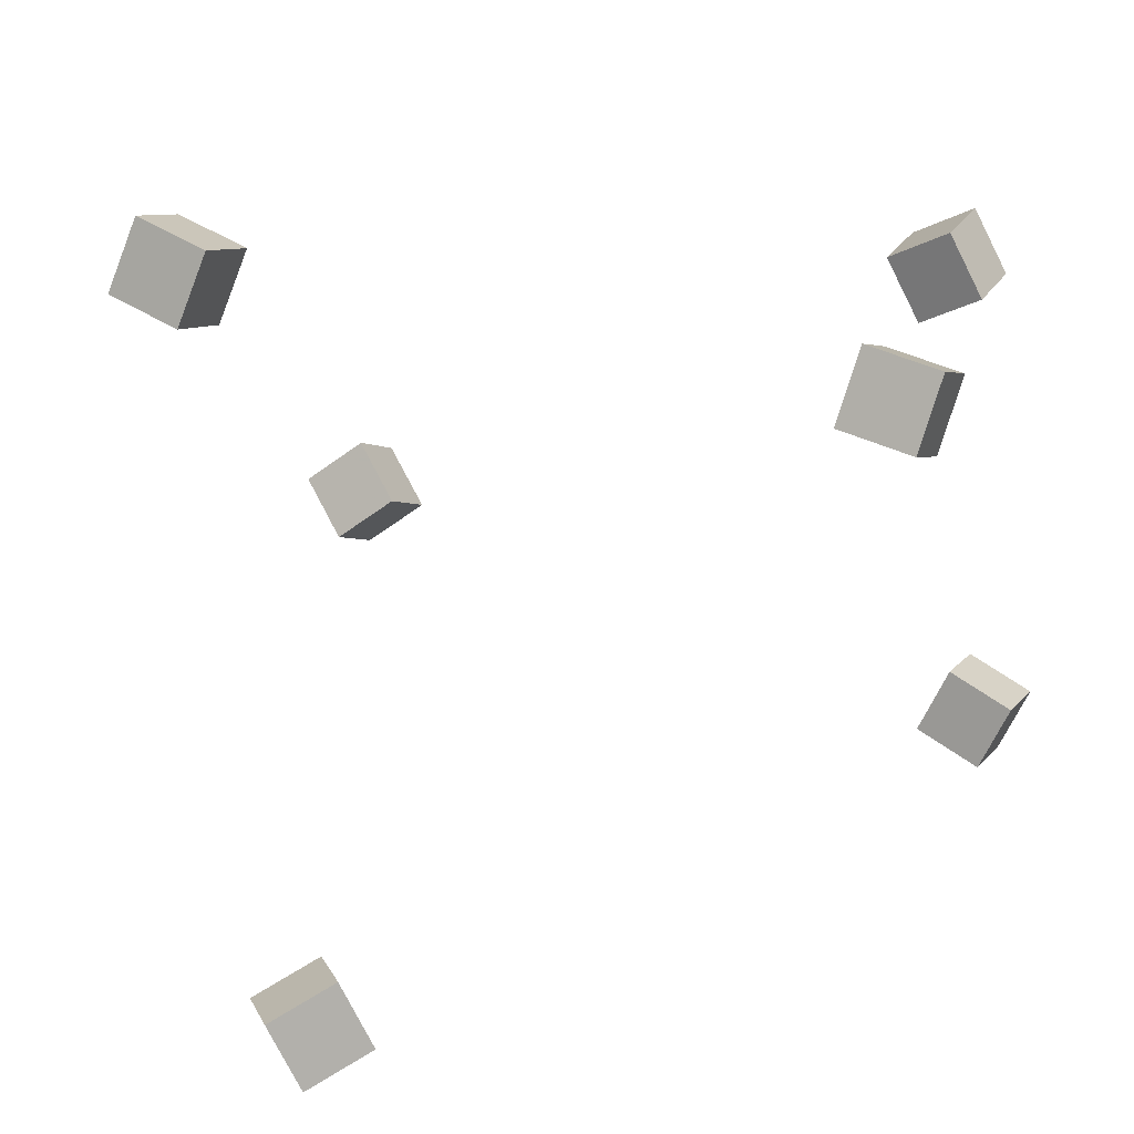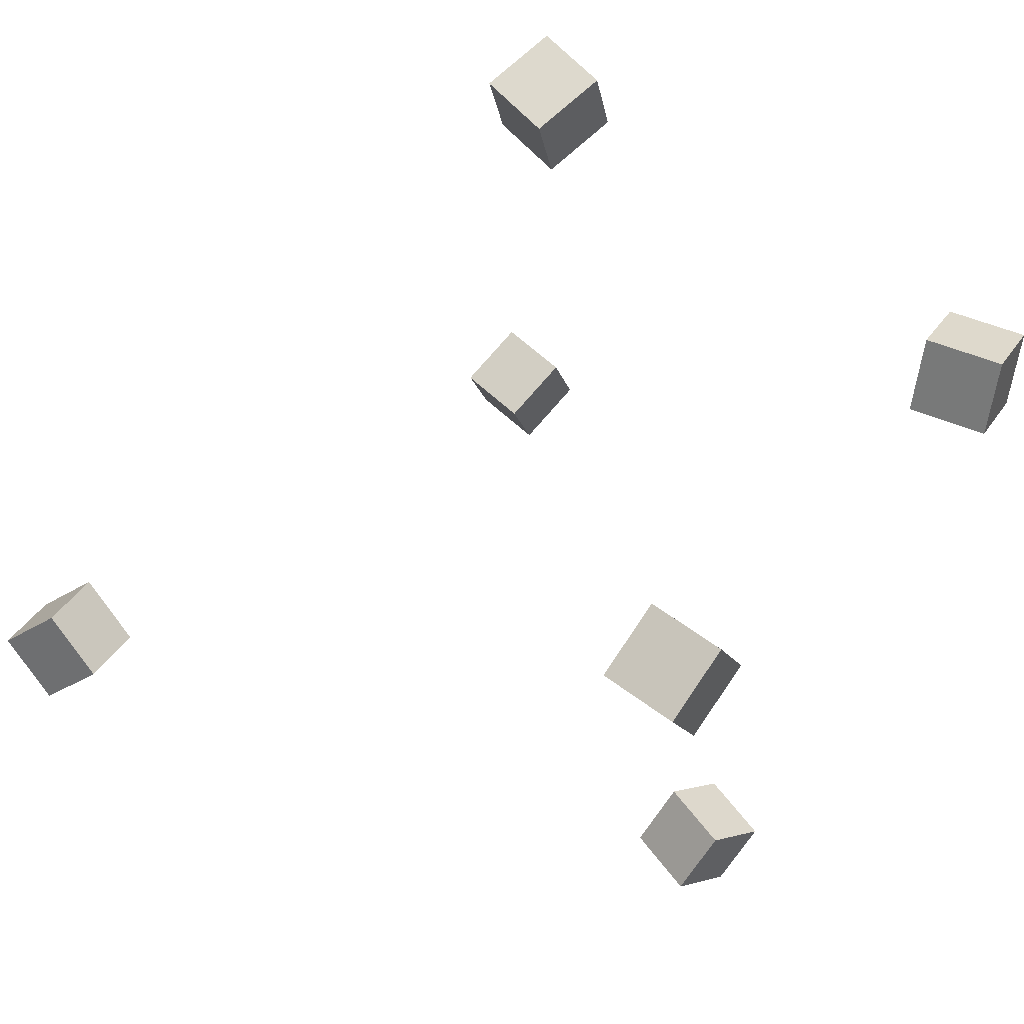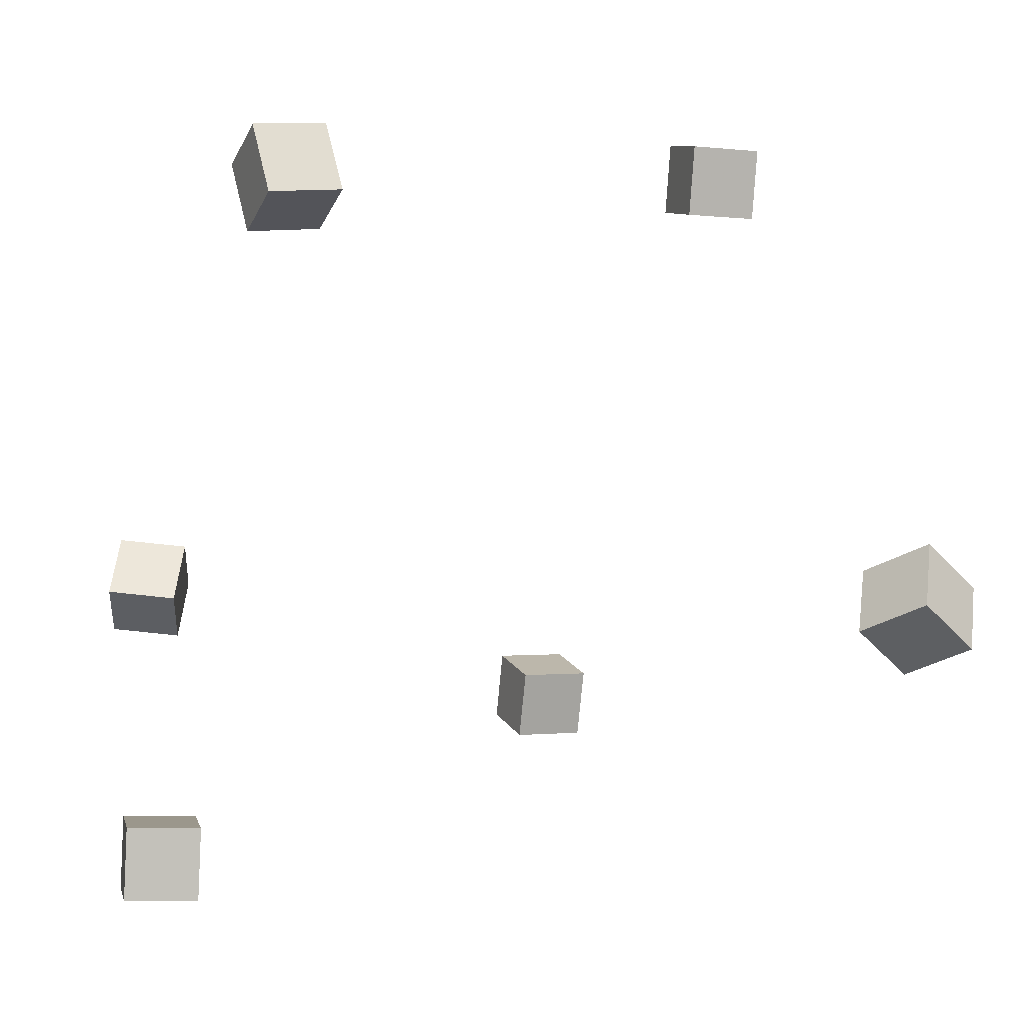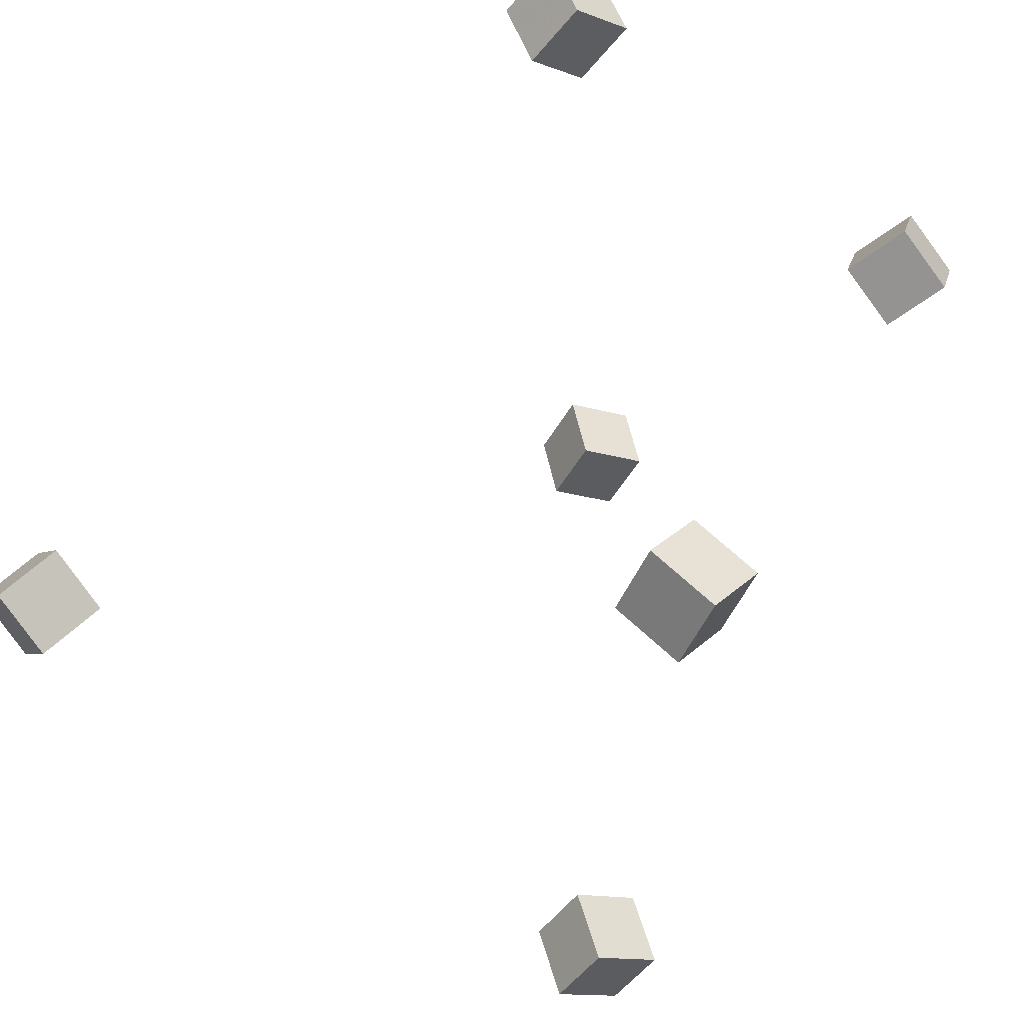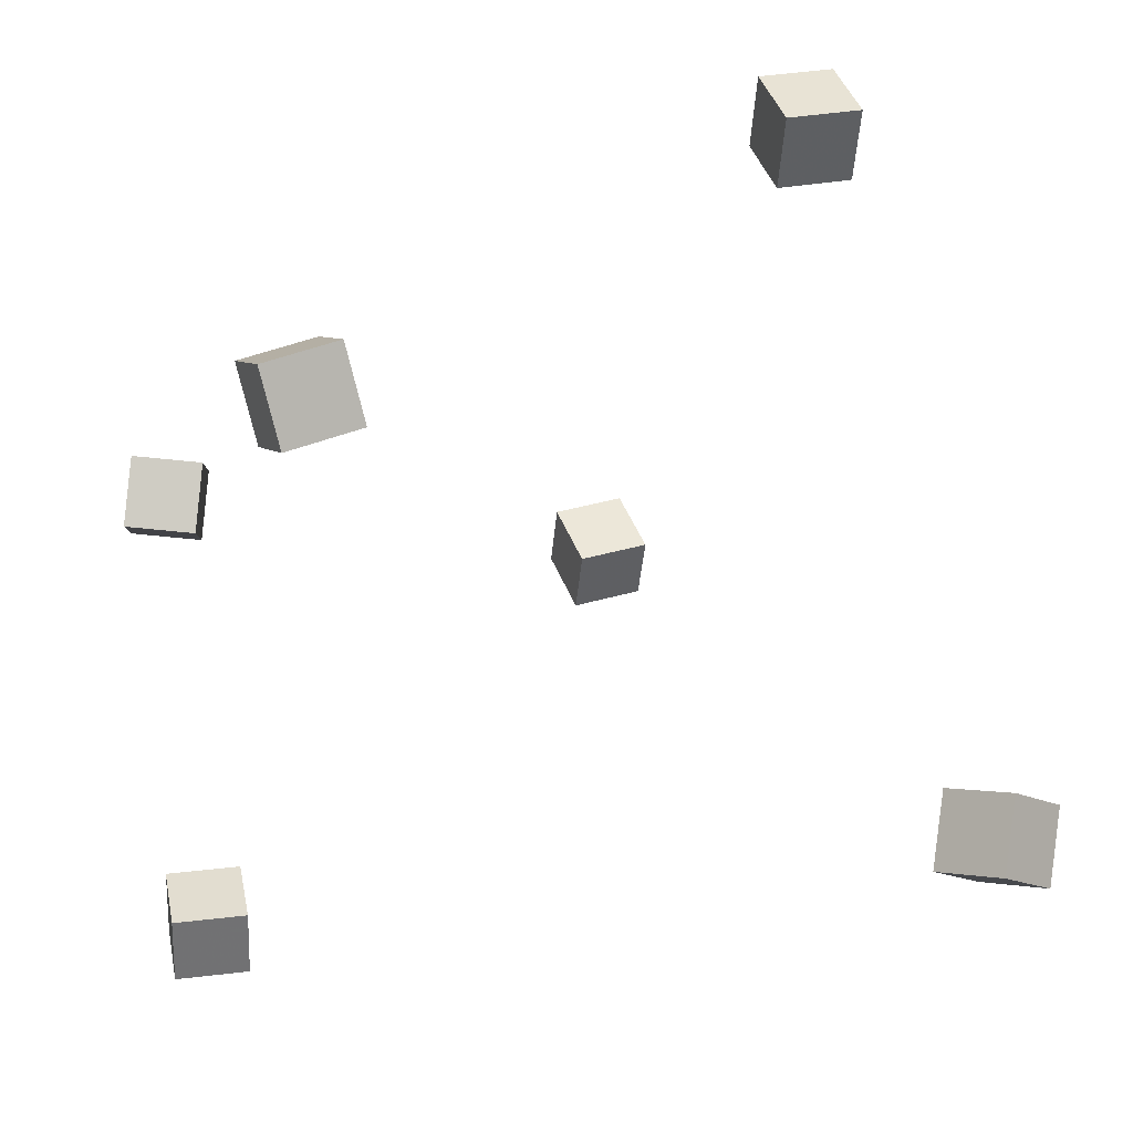
<metadata>
{"format":"obj","ext":"obj","renderer":"f3d","projection":"perspective","resolution":1024,"background":"white","views":[{"elev":24.8,"azim":-70.0,"up":"+Y"},{"elev":60.3,"azim":29.7,"up":"+Z"},{"elev":-66.3,"azim":168.6,"up":"+Y"},{"elev":-43.2,"azim":42.6,"up":"+Z"},{"elev":-33.6,"azim":168.8,"up":"+Y"}]}
</metadata>
<code>
v -0.1864 0.1835 0.2361
v -0.1924 0.1732 0.2946
v -0.1663 0.2384 0.2478
v -0.1723 0.2281 0.3063
v -0.1303 0.1625 0.2382
v -0.1363 0.1522 0.2967
v -0.1101 0.2174 0.2499
v -0.1162 0.2071 0.3084
f 1.0 7.0 5.0
f 1.0 3.0 7.0
f 1.0 4.0 3.0
f 1.0 2.0 4.0
f 3.0 8.0 7.0
f 3.0 4.0 8.0
f 5.0 7.0 8.0
f 5.0 8.0 6.0
f 1.0 5.0 6.0
f 1.0 6.0 2.0
f 2.0 6.0 8.0
f 2.0 8.0 4.0
v 0.2045 0.1223 0.2042
v 0.1969 0.1509 0.2557
v 0.2047 0.1743 0.1754
v 0.1971 0.2028 0.227
v 0.2634 0.1258 0.2109
v 0.2559 0.1544 0.2625
v 0.2636 0.1778 0.1821
v 0.2561 0.2063 0.2337
f 9.0 15.0 13.0
f 9.0 11.0 15.0
f 9.0 12.0 11.0
f 9.0 10.0 12.0
f 11.0 16.0 15.0
f 11.0 12.0 16.0
f 13.0 15.0 16.0
f 13.0 16.0 14.0
f 9.0 13.0 14.0
f 9.0 14.0 10.0
f 10.0 14.0 16.0
f 10.0 16.0 12.0
v -0.3542 -0.3005 -0.1103
v -0.4001 -0.2865 -0.07575
v -0.3575 -0.2474 -0.1362
v -0.4034 -0.2334 -0.1016
v -0.317 -0.2784 -0.06979
v -0.3629 -0.2644 -0.03521
v -0.3202 -0.2253 -0.09568
v -0.3662 -0.2113 -0.0611
f 17.0 23.0 21.0
f 17.0 19.0 23.0
f 17.0 20.0 19.0
f 17.0 18.0 20.0
f 19.0 24.0 23.0
f 19.0 20.0 24.0
f 21.0 23.0 24.0
f 21.0 24.0 22.0
f 17.0 21.0 22.0
f 17.0 22.0 18.0
f 18.0 22.0 24.0
f 18.0 24.0 20.0
v 0.1707 -0.1276 -0.2695
v 0.117 -0.1027 -0.2743
v 0.1927 -0.08737 -0.3069
v 0.139 -0.06252 -0.3118
v 0.1831 -0.09191 -0.2239
v 0.1295 -0.06706 -0.2287
v 0.2051 -0.05171 -0.2614
v 0.1514 -0.02685 -0.2662
f 25.0 31.0 29.0
f 25.0 27.0 31.0
f 25.0 28.0 27.0
f 25.0 26.0 28.0
f 27.0 32.0 31.0
f 27.0 28.0 32.0
f 29.0 31.0 32.0
f 29.0 32.0 30.0
f 25.0 29.0 30.0
f 25.0 30.0 26.0
f 26.0 30.0 32.0
f 26.0 32.0 28.0
v 0.1366 -0.2066 0.2369
v 0.1282 -0.2284 0.291
v 0.1438 -0.1531 0.2597
v 0.1354 -0.1749 0.3138
v 0.1944 -0.2165 0.2419
v 0.186 -0.2383 0.296
v 0.2016 -0.163 0.2647
v 0.1932 -0.1848 0.3188
f 33.0 39.0 37.0
f 33.0 35.0 39.0
f 33.0 36.0 35.0
f 33.0 34.0 36.0
f 35.0 40.0 39.0
f 35.0 36.0 40.0
f 37.0 39.0 40.0
f 37.0 40.0 38.0
f 33.0 37.0 38.0
f 33.0 38.0 34.0
f 34.0 38.0 40.0
f 34.0 40.0 36.0
v -0.2356 0.2329 -0.2808
v -0.2428 0.216 -0.2235
v -0.2212 0.2883 -0.2627
v -0.2285 0.2714 -0.2054
v -0.1777 0.217 -0.2782
v -0.1849 0.2001 -0.2209
v -0.1633 0.2724 -0.26
v -0.1706 0.2555 -0.2027
f 41.0 47.0 45.0
f 41.0 43.0 47.0
f 41.0 44.0 43.0
f 41.0 42.0 44.0
f 43.0 48.0 47.0
f 43.0 44.0 48.0
f 45.0 47.0 48.0
f 45.0 48.0 46.0
f 41.0 45.0 46.0
f 41.0 46.0 42.0
f 42.0 46.0 48.0
f 42.0 48.0 44.0

</code>
